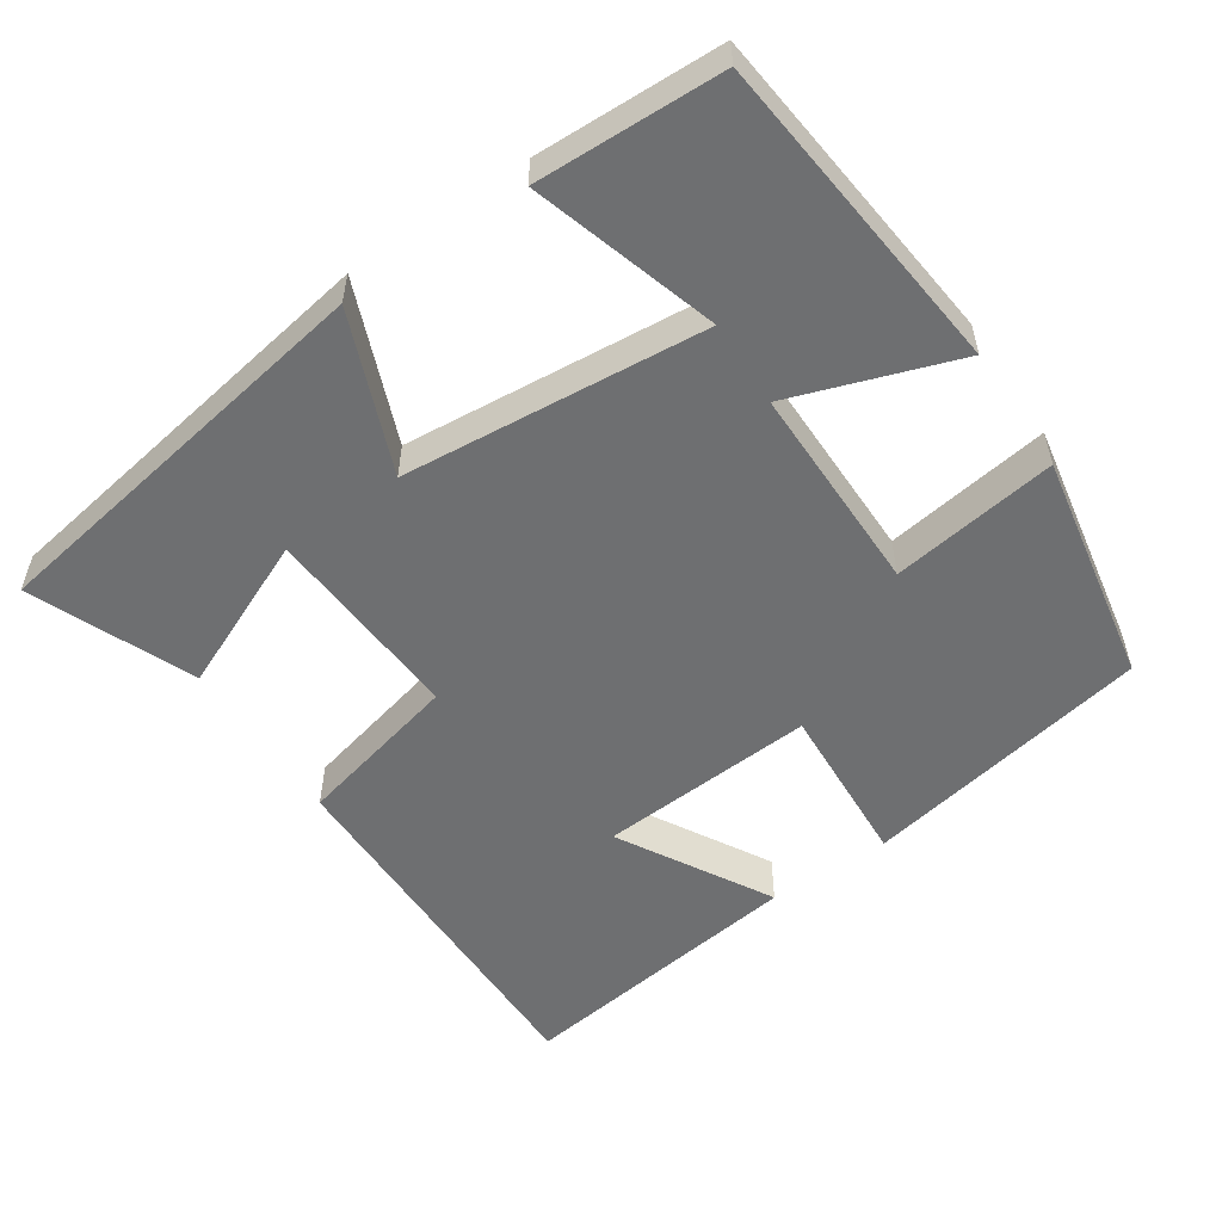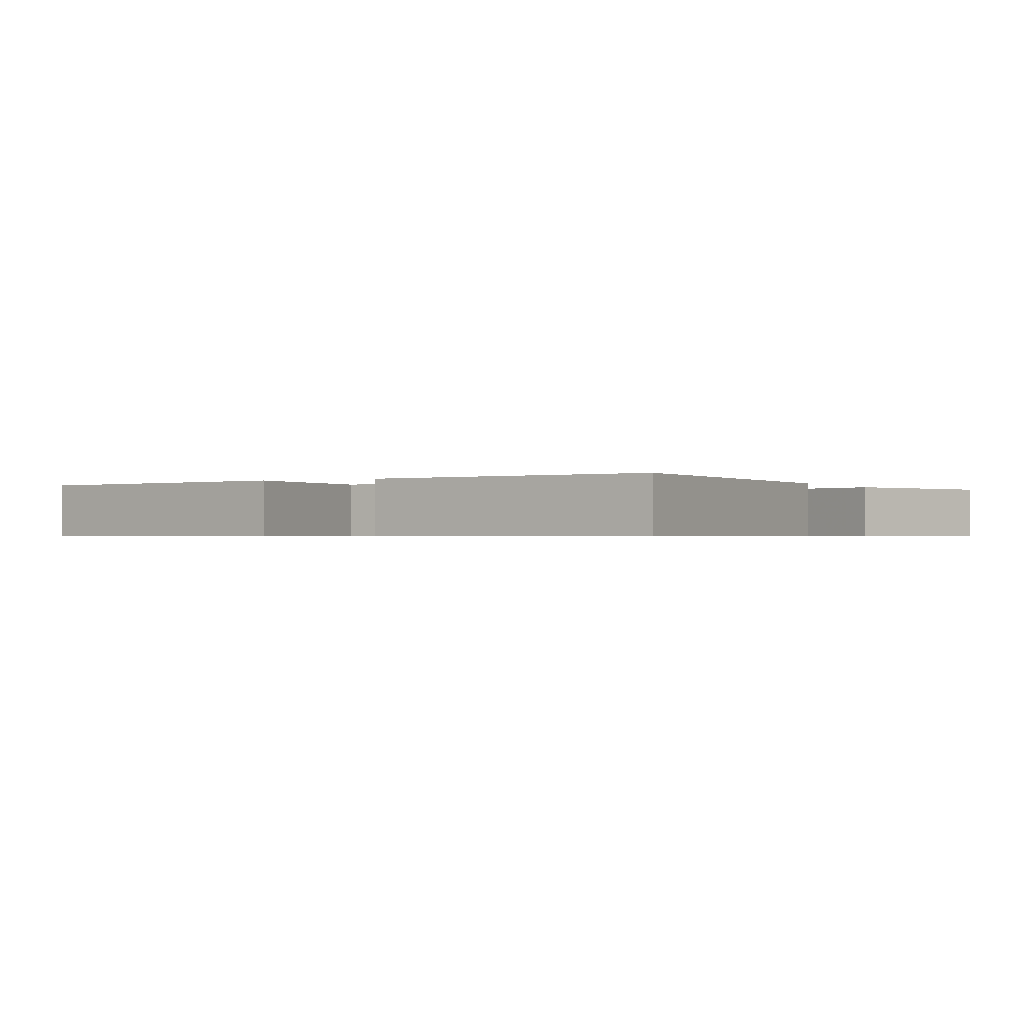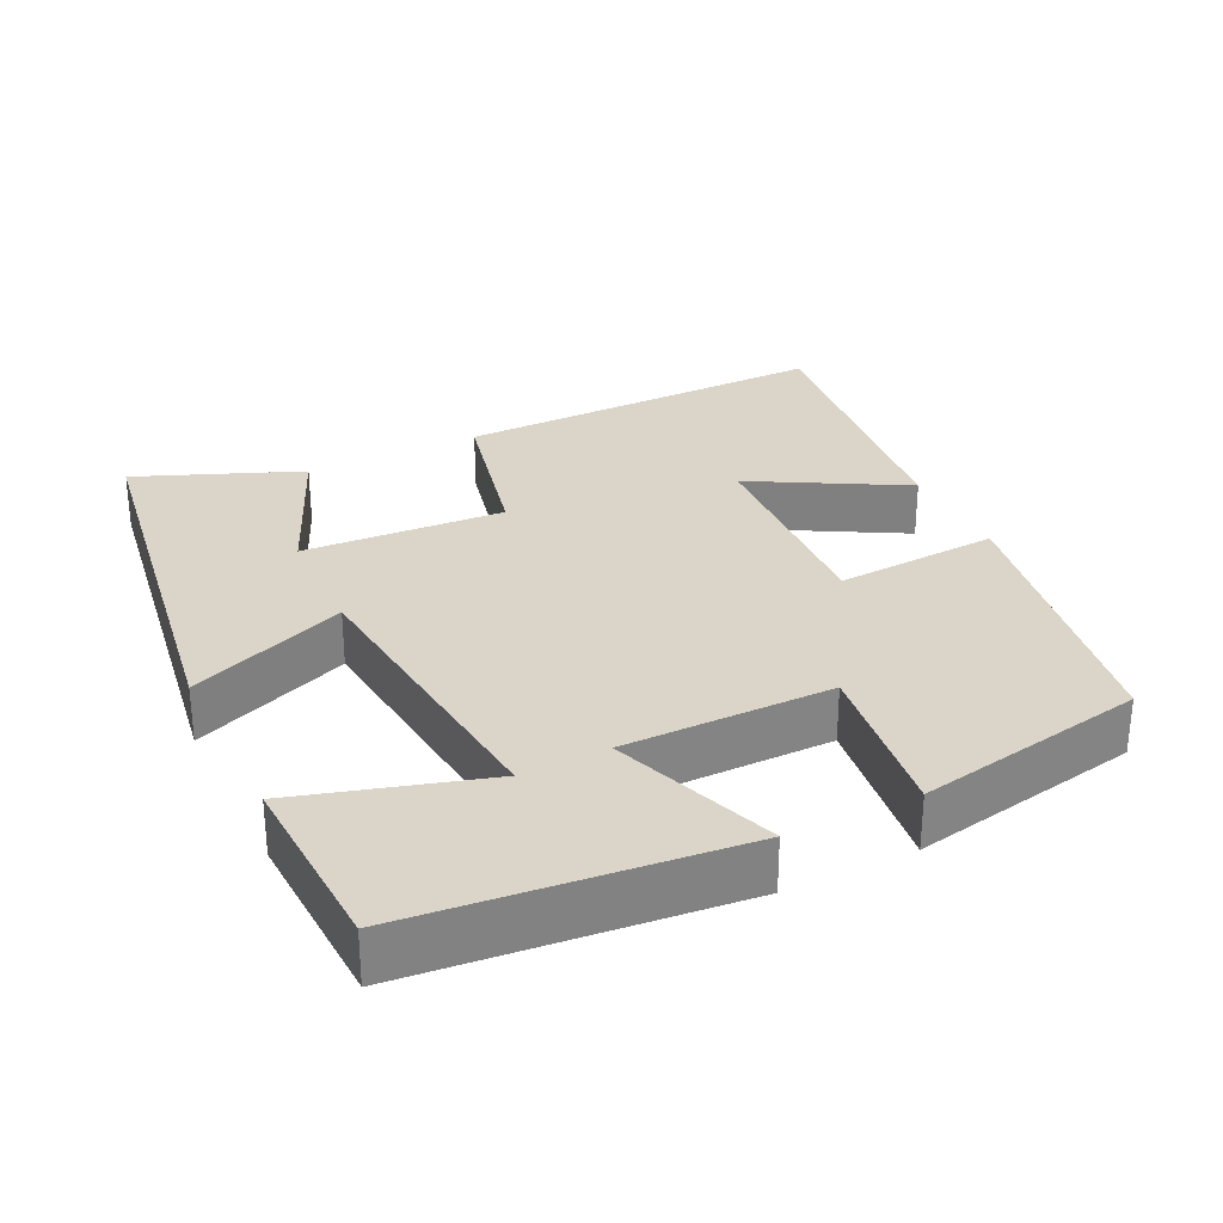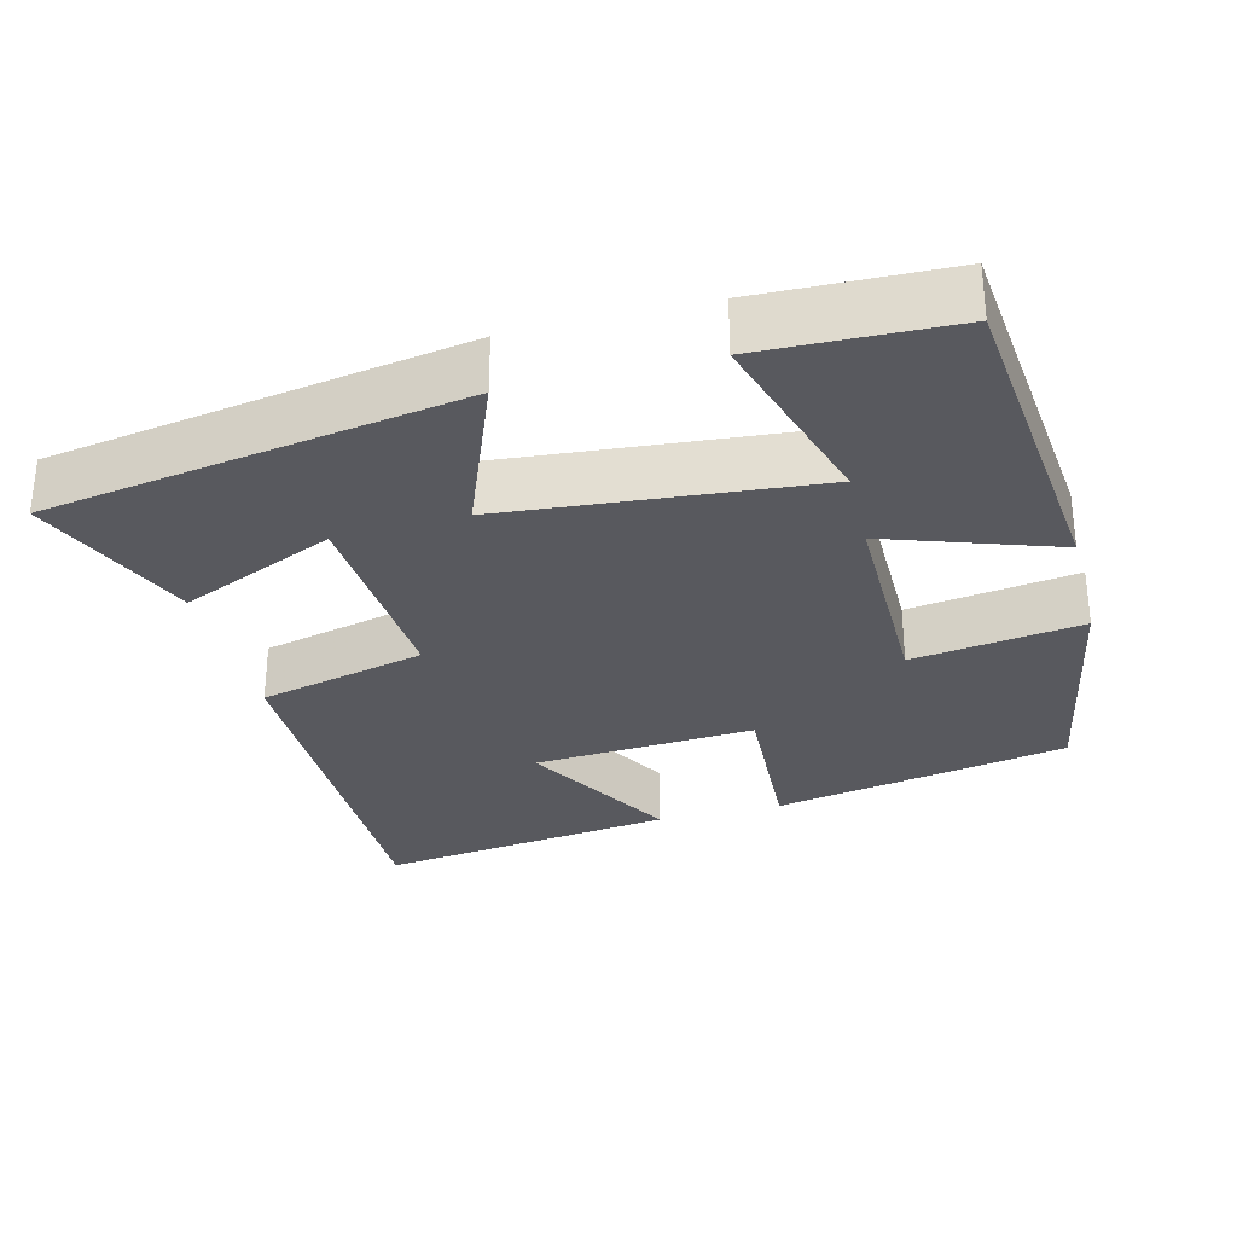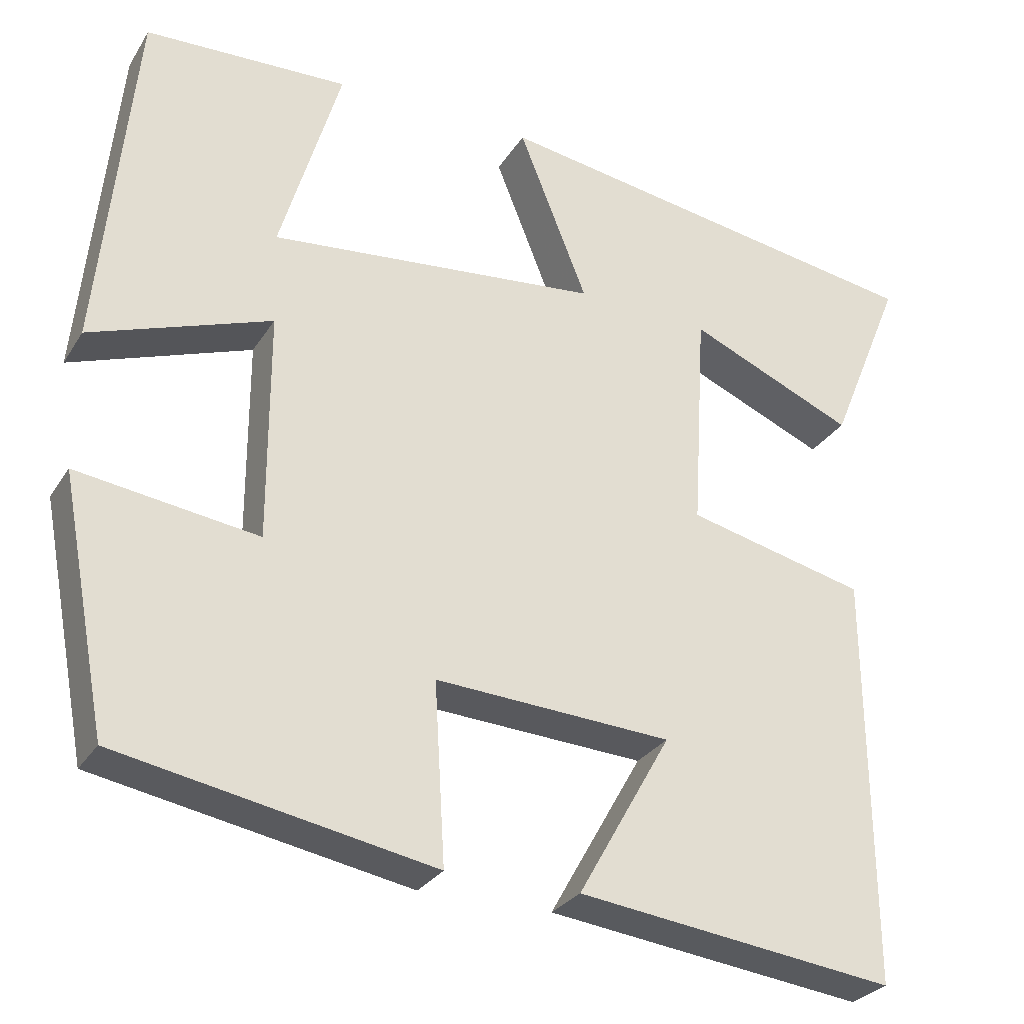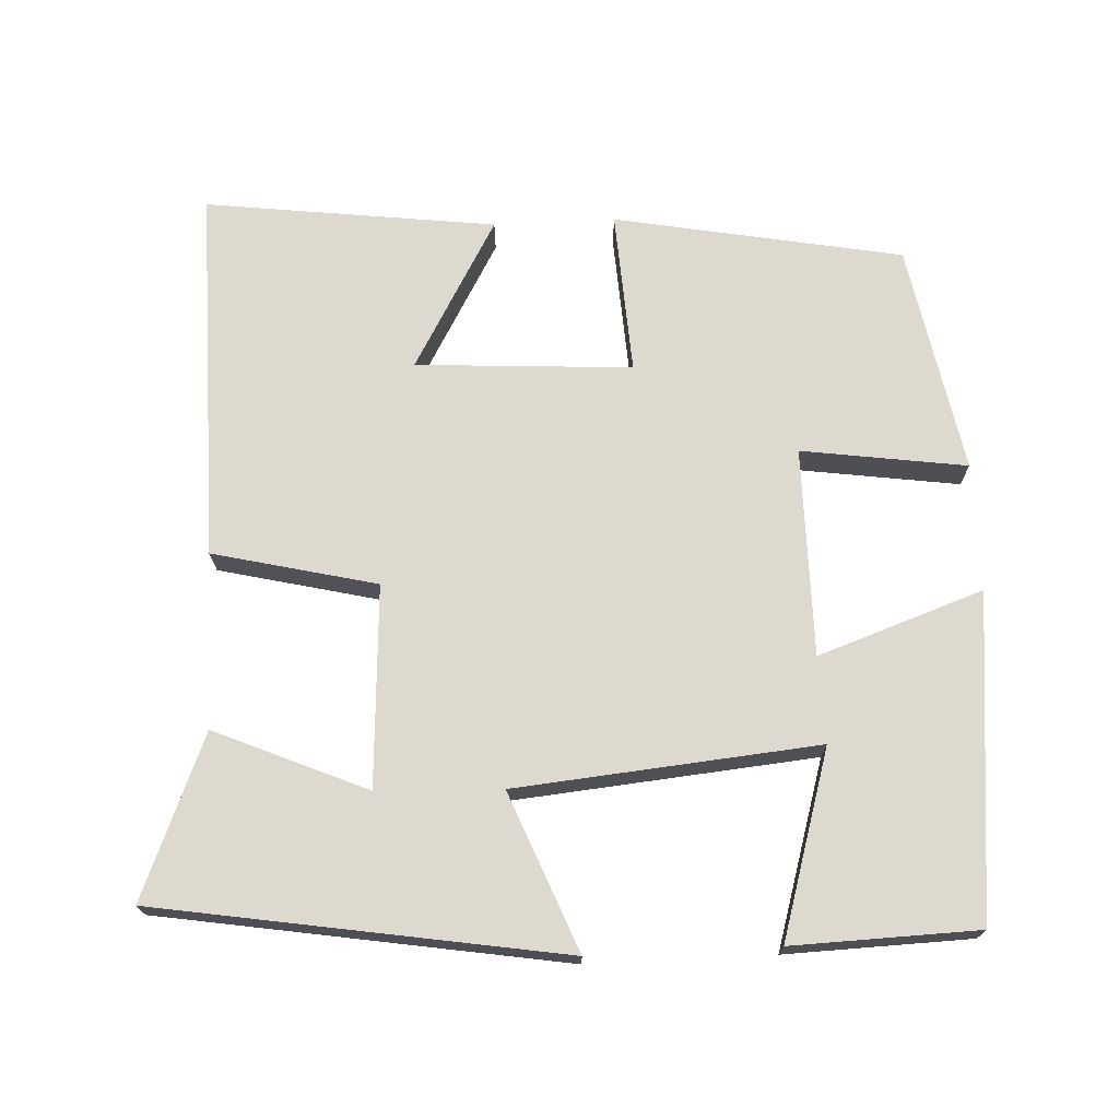
<metadata>
{"format":"obj","ext":"obj","renderer":"f3d","projection":"perspective","resolution":1024,"background":"white","views":[{"elev":-54.6,"azim":34.1,"up":"+Y"},{"elev":-0.7,"azim":-151.7,"up":"+Y"},{"elev":29.4,"azim":63.7,"up":"+Y"},{"elev":-30.4,"azim":14.6,"up":"+Y"},{"elev":-28.3,"azim":154.1,"up":"+Z"},{"elev":71.5,"azim":-2.8,"up":"+Y"}]}
</metadata>
<code>
v 0.442 0.07 -0.427
v 0.053 0.07 -0.5
v 0.066 0.07 -0.279
v -0.226 0.07 -0.297
v -0.111 0.07 -0.5
v -0.504 0.07 -0.55
v -0.5 0.07 -0.044
v -0.279 0.07 0.009
v -0.295 0.07 0.281
v -0.5 0.07 0.192
v -0.59 0.07 0.411
v -0.043 0.07 0.5
v -0.128 0.07 0.287
v 0.28 0.07 0.249
v 0.205 0.07 0.5
v 0.456 0.07 0.492
v 0.5 0.07 0.055
v 0.277 0.07 0.133
v 0.277 0.07 -0.149
v 0.5 0.07 -0.117
v 0.442 0 -0.427
v 0.053 0 -0.5
v 0.066 0 -0.279
v -0.226 0 -0.297
v -0.111 0 -0.5
v -0.504 0 -0.55
v -0.5 0 -0.044
v -0.279 0 0.009
v -0.295 0 0.281
v -0.5 0 0.192
v -0.59 0 0.411
v -0.043 0 0.5
v -0.128 0 0.287
v 0.28 0 0.249
v 0.205 0 0.5
v 0.456 0 0.492
v 0.5 0 0.055
v 0.277 0 0.133
v 0.277 0 -0.149
v 0.5 0 -0.117
f 1 2 3
f 20 1 3
f 19 20 3
f 18 19 3 4
f 16 17 18
f 14 15 16
f 14 16 18
f 13 14 18 4
f 9 10 11 12
f 8 9 12 13
f 6 7 8
f 6 8 13 4
f 4 5 6
f 23 22 21
f 23 21 40
f 23 40 39
f 24 23 39 38
f 38 37 36
f 36 35 34
f 38 36 34
f 24 38 34 33
f 32 31 30 29
f 33 32 29 28
f 28 27 26
f 24 33 28 26
f 26 25 24
f 1 21 22 2
f 2 22 23 3
f 3 23 24 4
f 4 24 25 5
f 5 25 26 6
f 6 26 27 7
f 7 27 28 8
f 8 28 29 9
f 9 29 30 10
f 10 30 31 11
f 11 31 32 12
f 12 32 33 13
f 13 33 34 14
f 14 34 35 15
f 15 35 36 16
f 16 36 37 17
f 17 37 38 18
f 18 38 39 19
f 19 39 40 20
f 20 40 21 1

</code>
